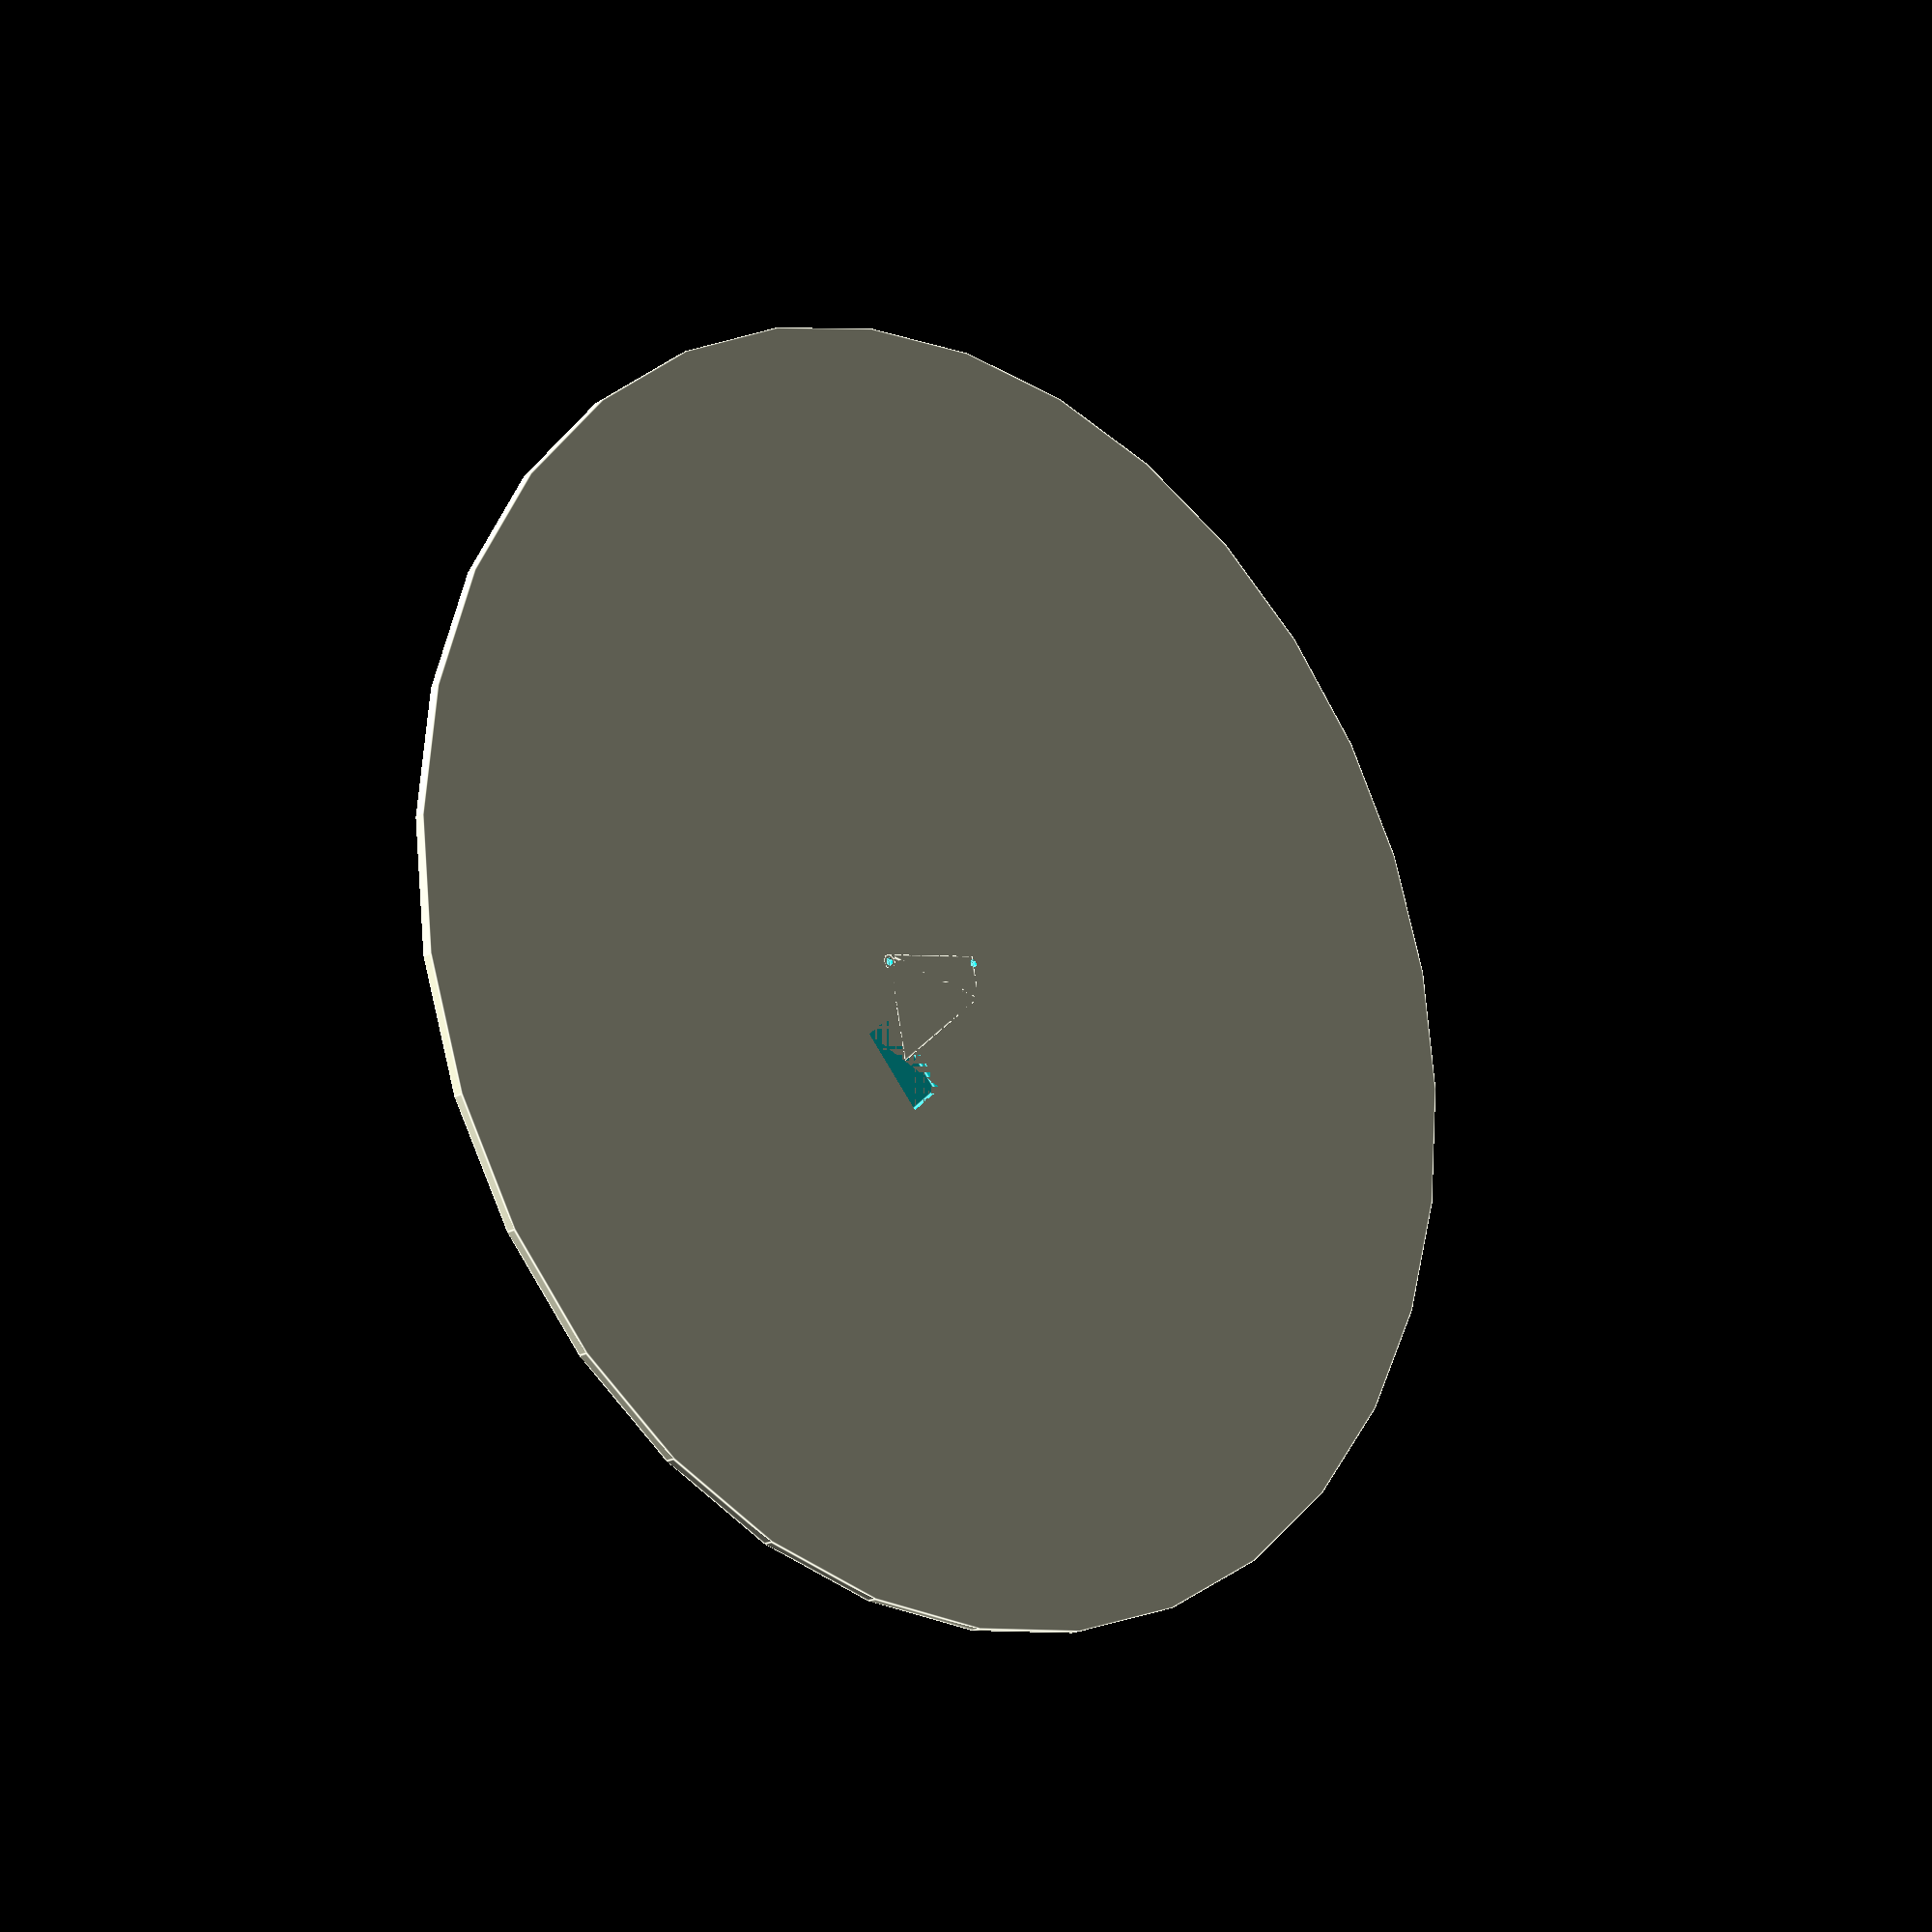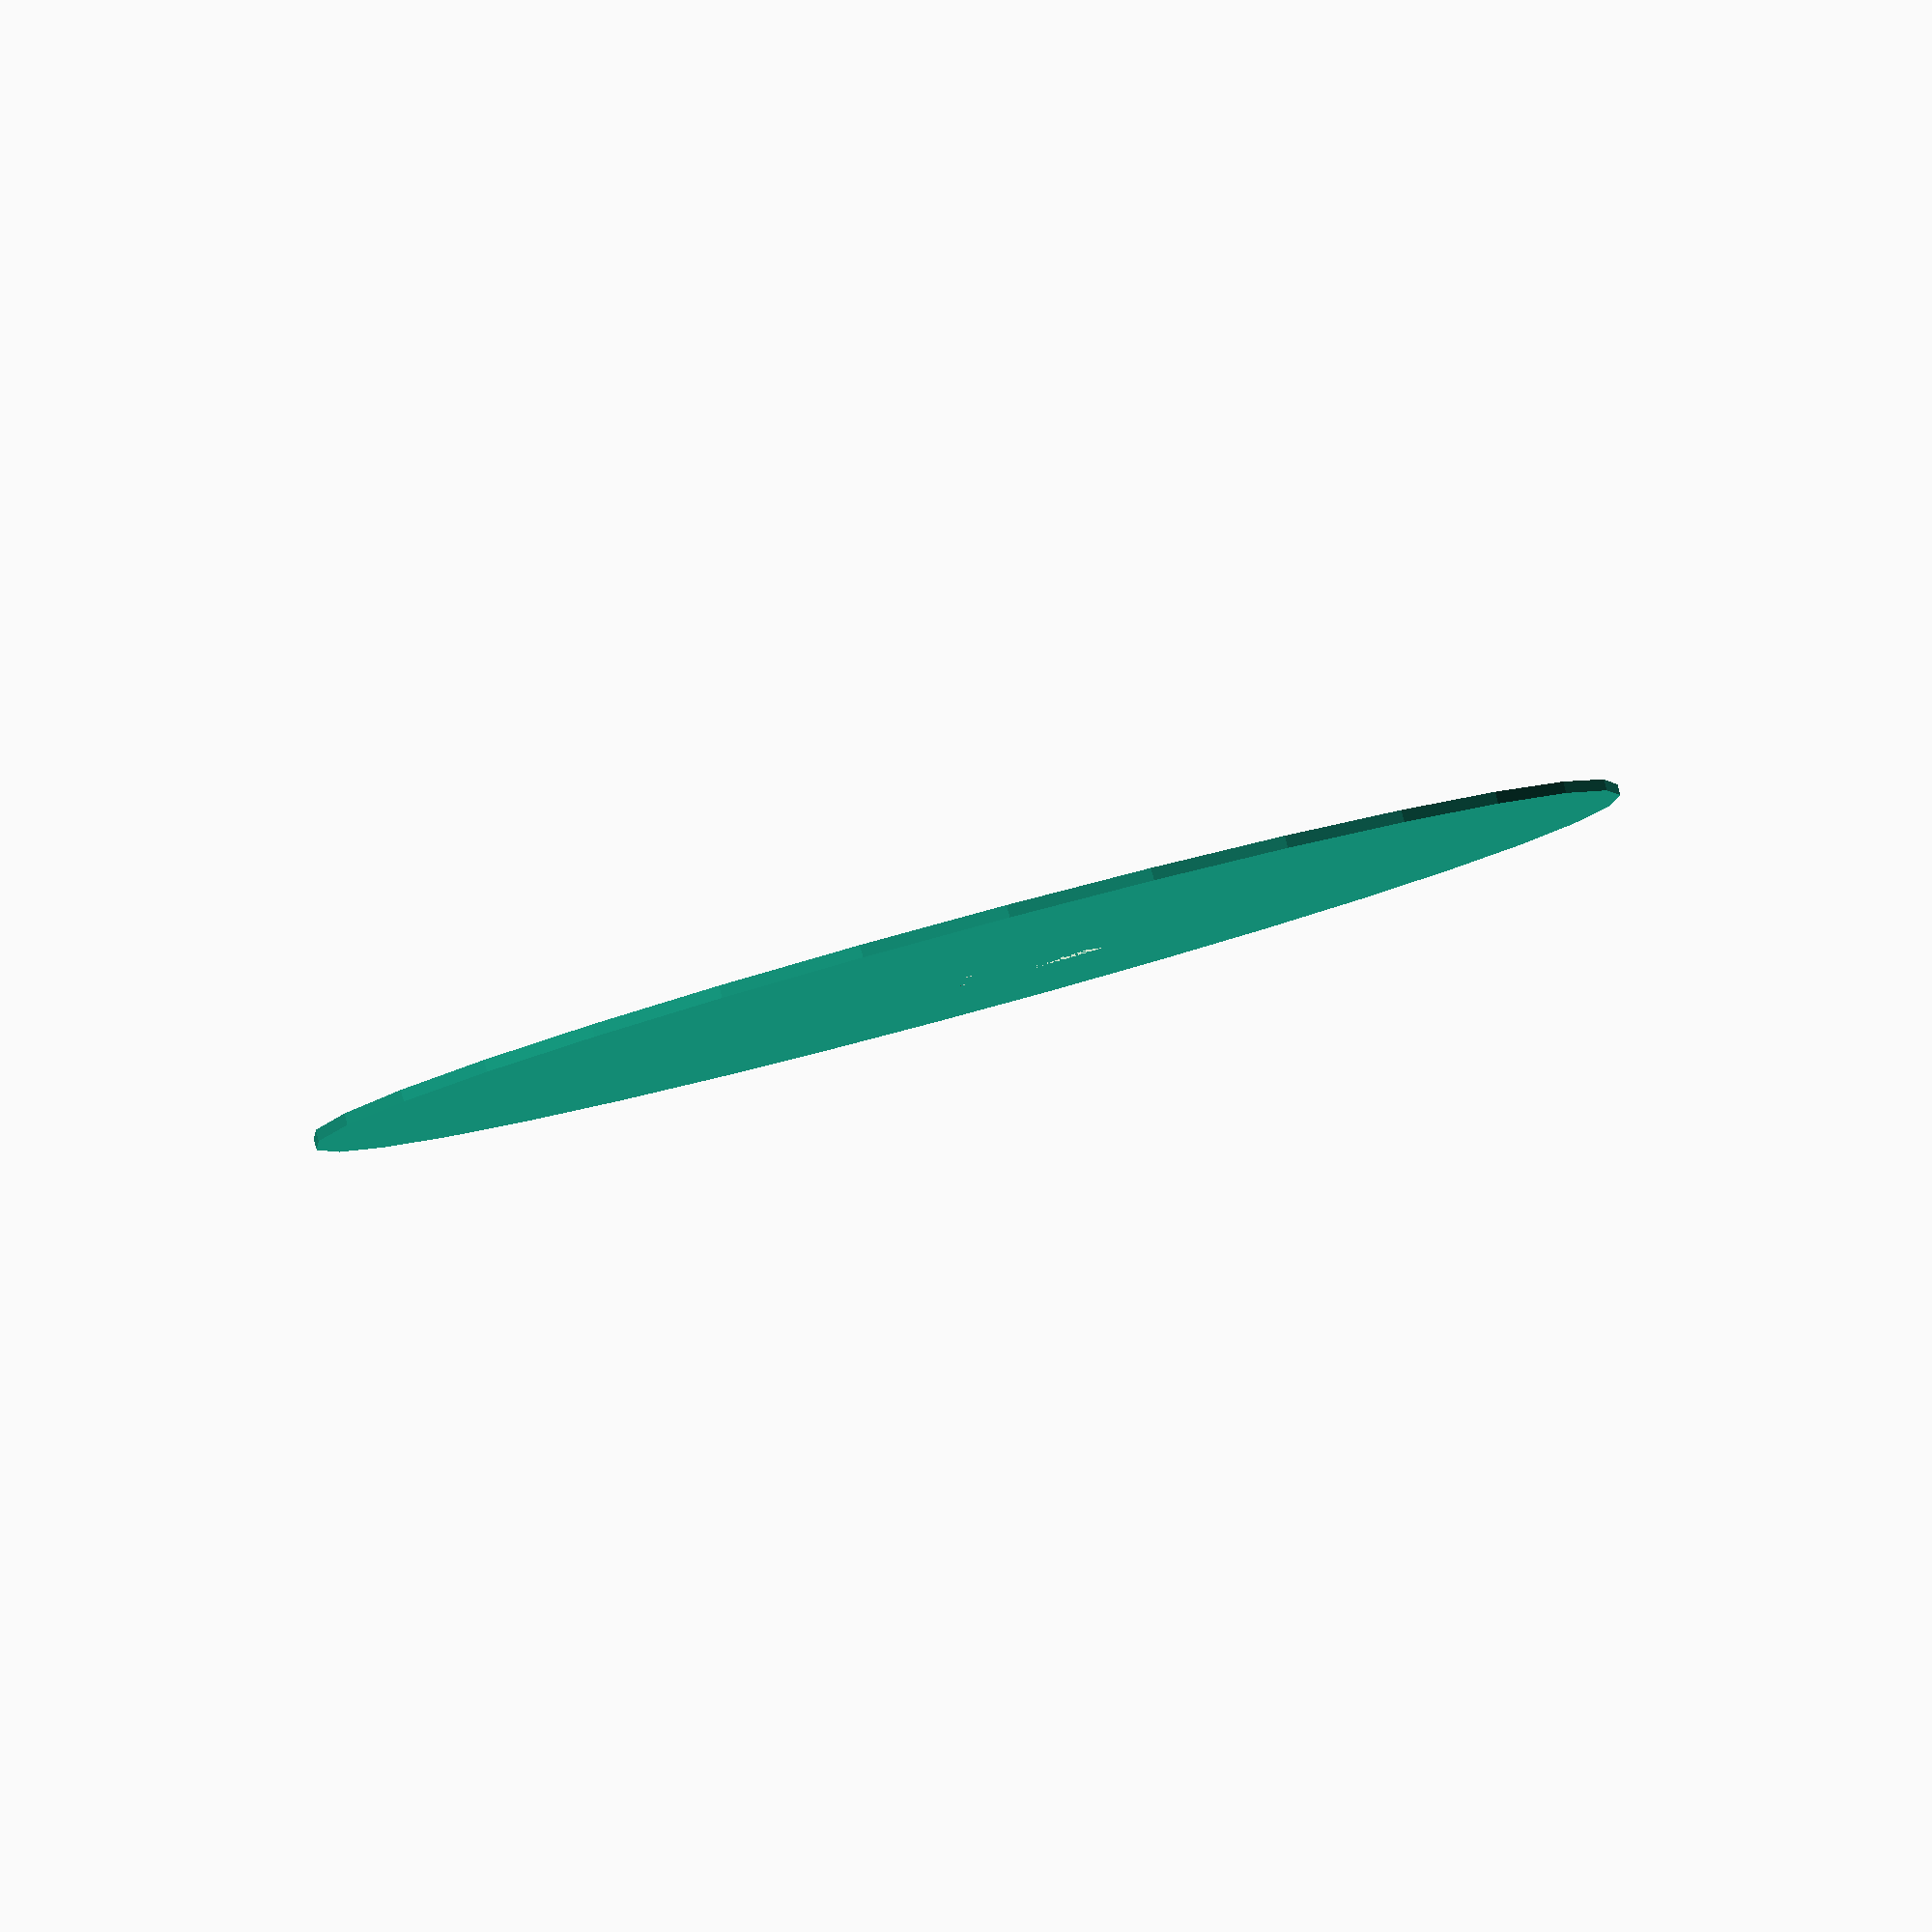
<openscad>
$fn=32;

// trapezoid size
a_l = 68.125;
b_l = 24.1;
c_l = 83.1;
d_l = 76.3;

// points
a = [0,0,0];
b = [68.125,0,0];
c = [68.125,76.3,0];
d = [44.05,76.3,0];

h = 5;
w = 7;
c_d = 0.01;

difference(){
    union(){
        hull(){
            cylinder(d=0.01, h=h, center=true);
            translate([a_l+5,0,0])
                cylinder(d=c_d, h=h, center=true);
            translate([a_l+5,d_l])
                cylinder(d=c_d, h=h, center=true);
            translate(d)
                cylinder(d=c_d, h=h, center=true);
        }
        translate([68.125,0,2.5/2])
            cylinder(d=10, h=h+2.5, center=true);
        translate([68.125,76.3,2.5/2])
            cylinder(d=910, h=h+2.5, center=true);
        rotate([0,0,60])
        // profile mount plate
        translate([c_l/2+5,-w/2,h+5/2])
            difference(){
                cube([c_l-20,w,h+5], center=true);
                rotate([90,0,0])
                translate([20,0,0])
                    cylinder(d = 3.2, h = w*2, center = true);
                rotate([90,0,0])
                translate([-20,0,0])
                    cylinder(d = 3.2, h = w*2, center = true);
            }
    }
    // corner cut
    rotate([0,0,60])
        cube([30,60, h],center=true);
    // Screw holes
    translate(b)
        cylinder(d=3.2, h=h*3, center=true);
    translate(c)
        cylinder(d=3.2, h=h*3, center=true);
    // Nut sockets
    translate([68.125,0,-h/2])
        cylinder($fn=6, d=6, h=5, center=true);
    translate([68.125,76.3,-h/2])
        cylinder($fn=6, d=6, h=5, center=true);
    /* hull(){
        translate([10,5,0])
            cylinder(d=0.01, h=h, center=true);
        translate([a_l-5,5,0])
            cylinder(d=c_d, h=h, center=true);
        translate([a_l-5,d_l-5,0])
            cylinder(d=c_d, h=h, center=true);
        translate([44.05+5,76.3-5,0])
            cylinder(d=c_d, h=h+1, center=true);
    } */
}



</openscad>
<views>
elev=198.8 azim=101.9 roll=41.4 proj=p view=edges
elev=273.7 azim=356.9 roll=164.9 proj=p view=solid
</views>
